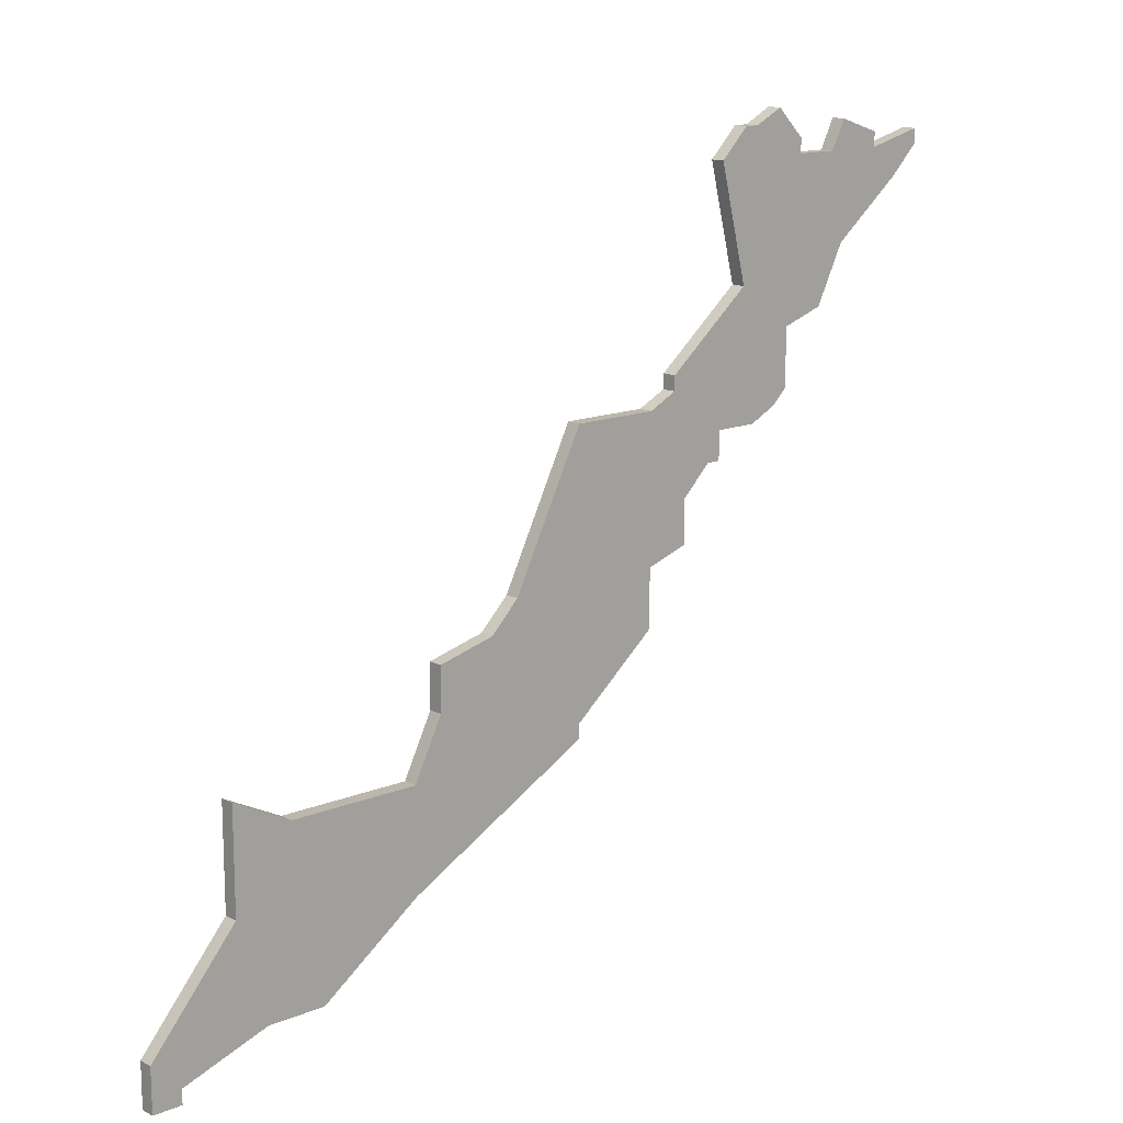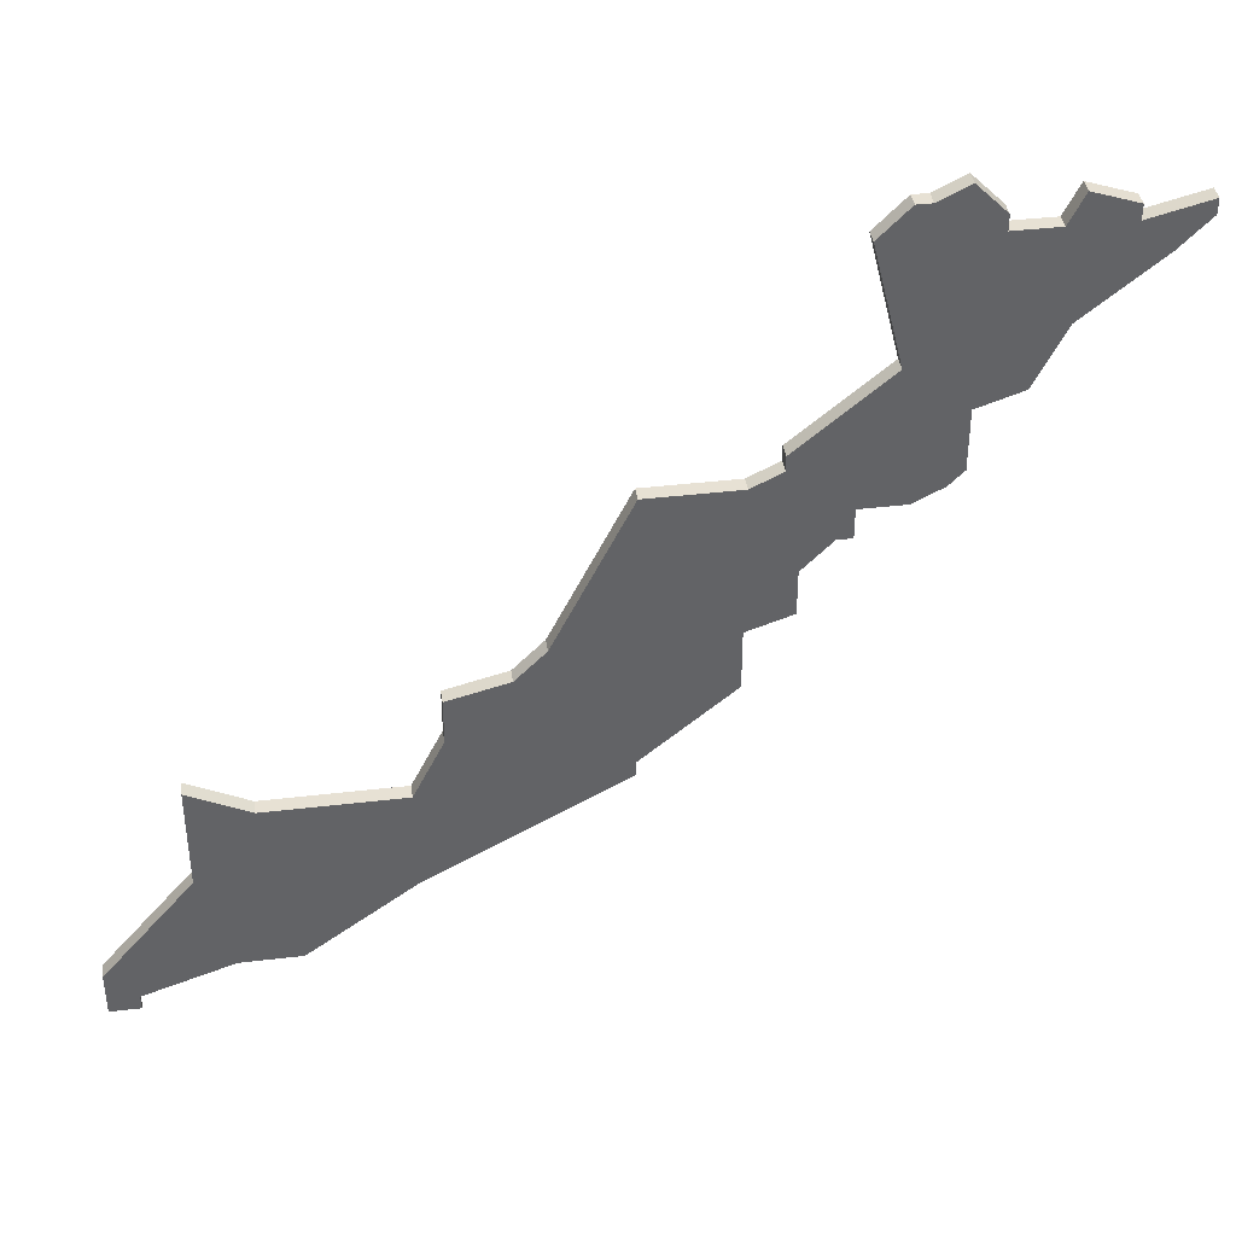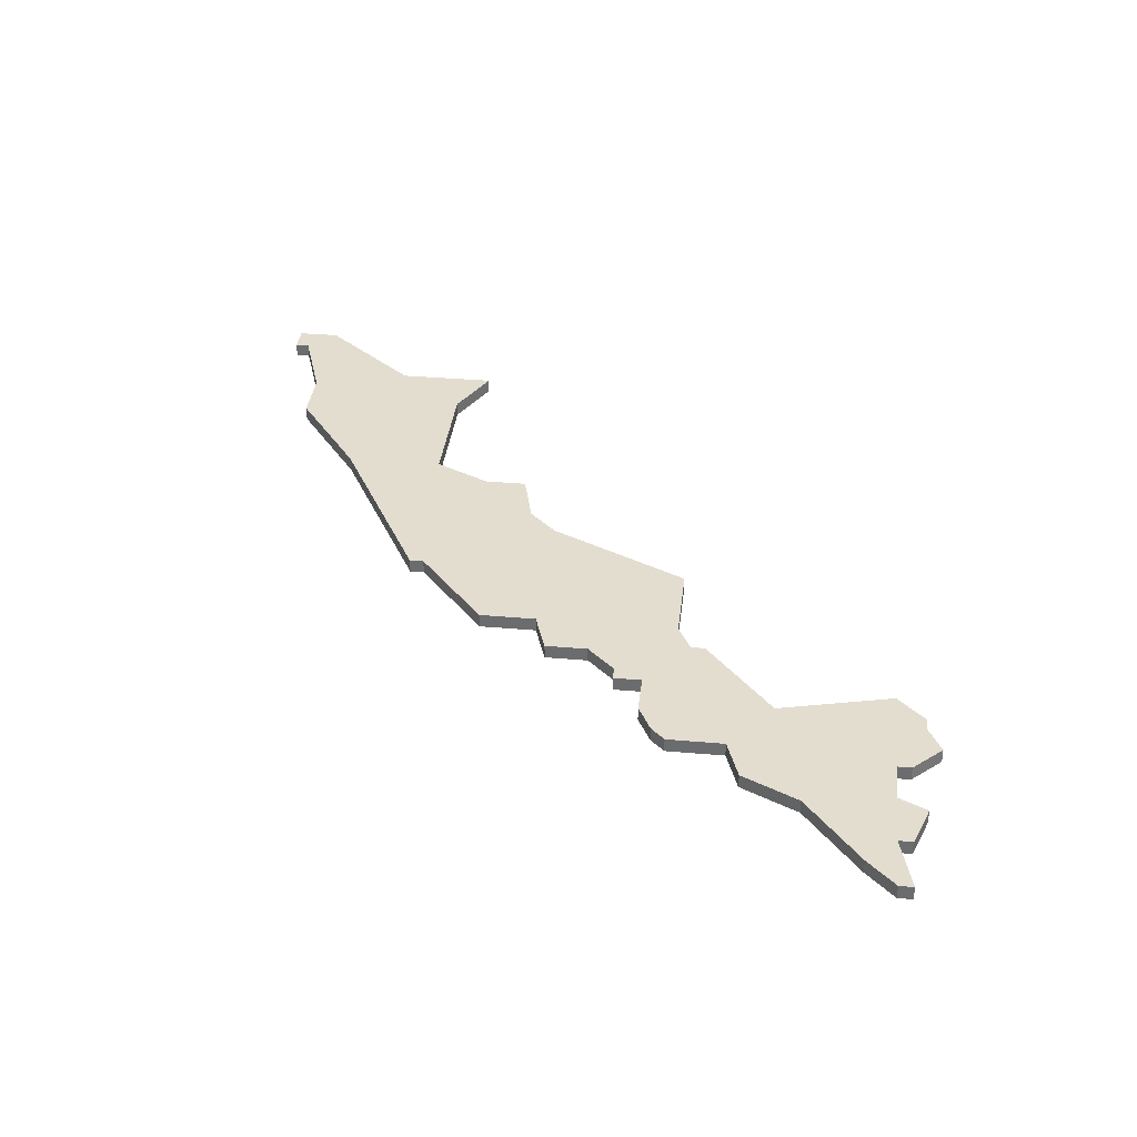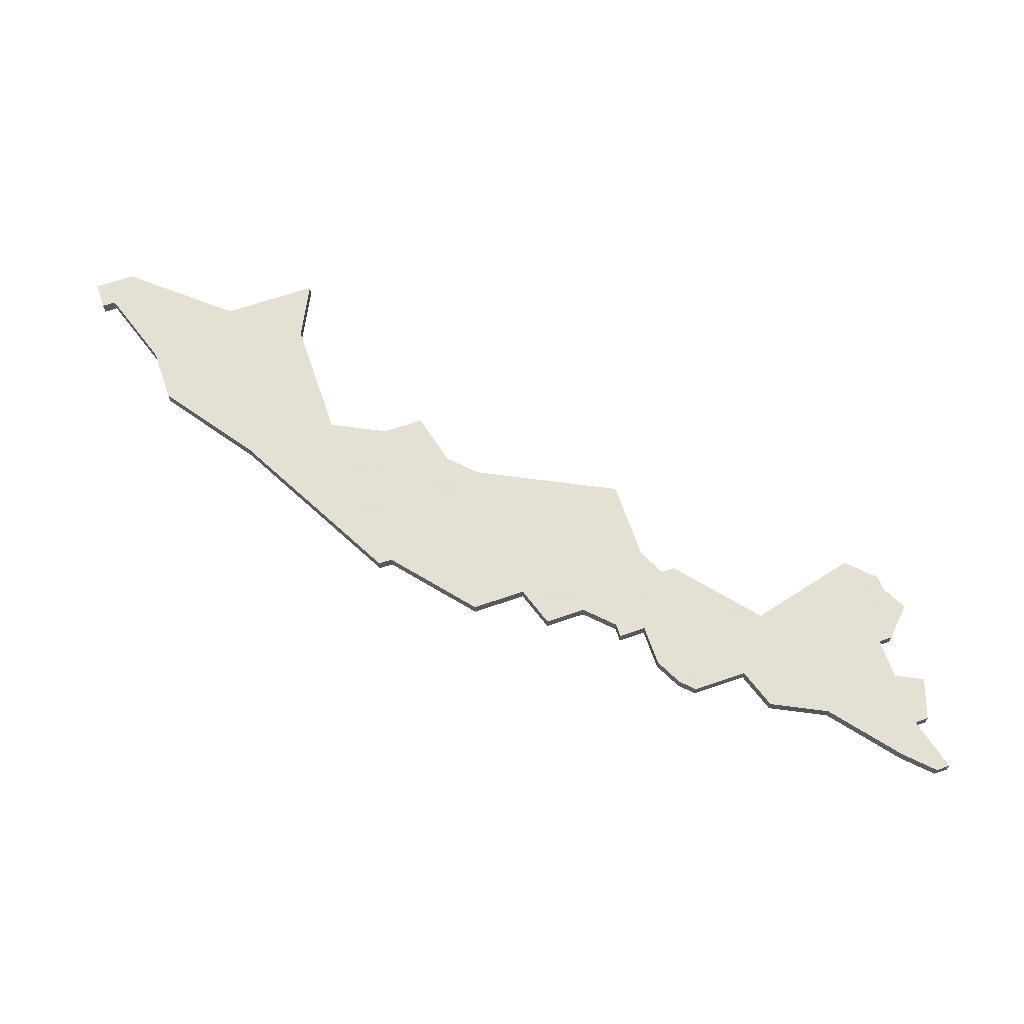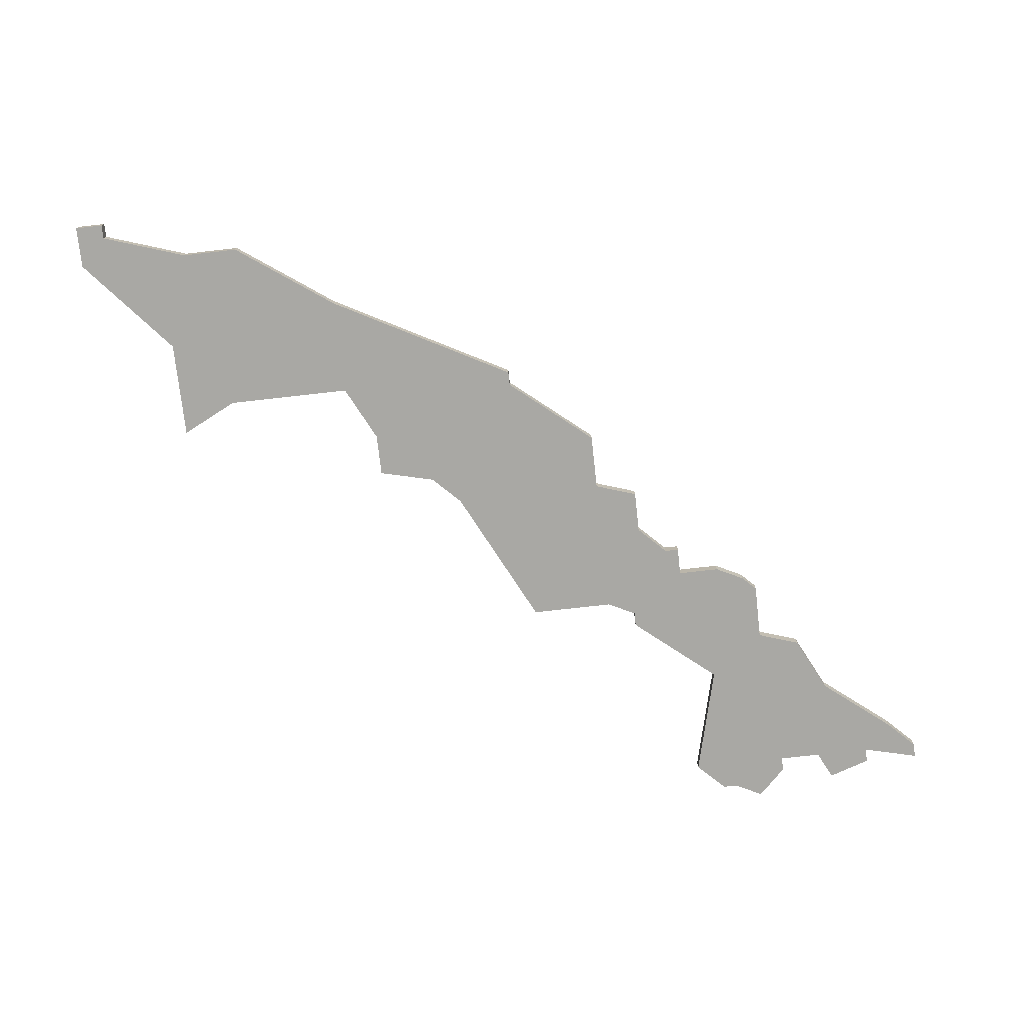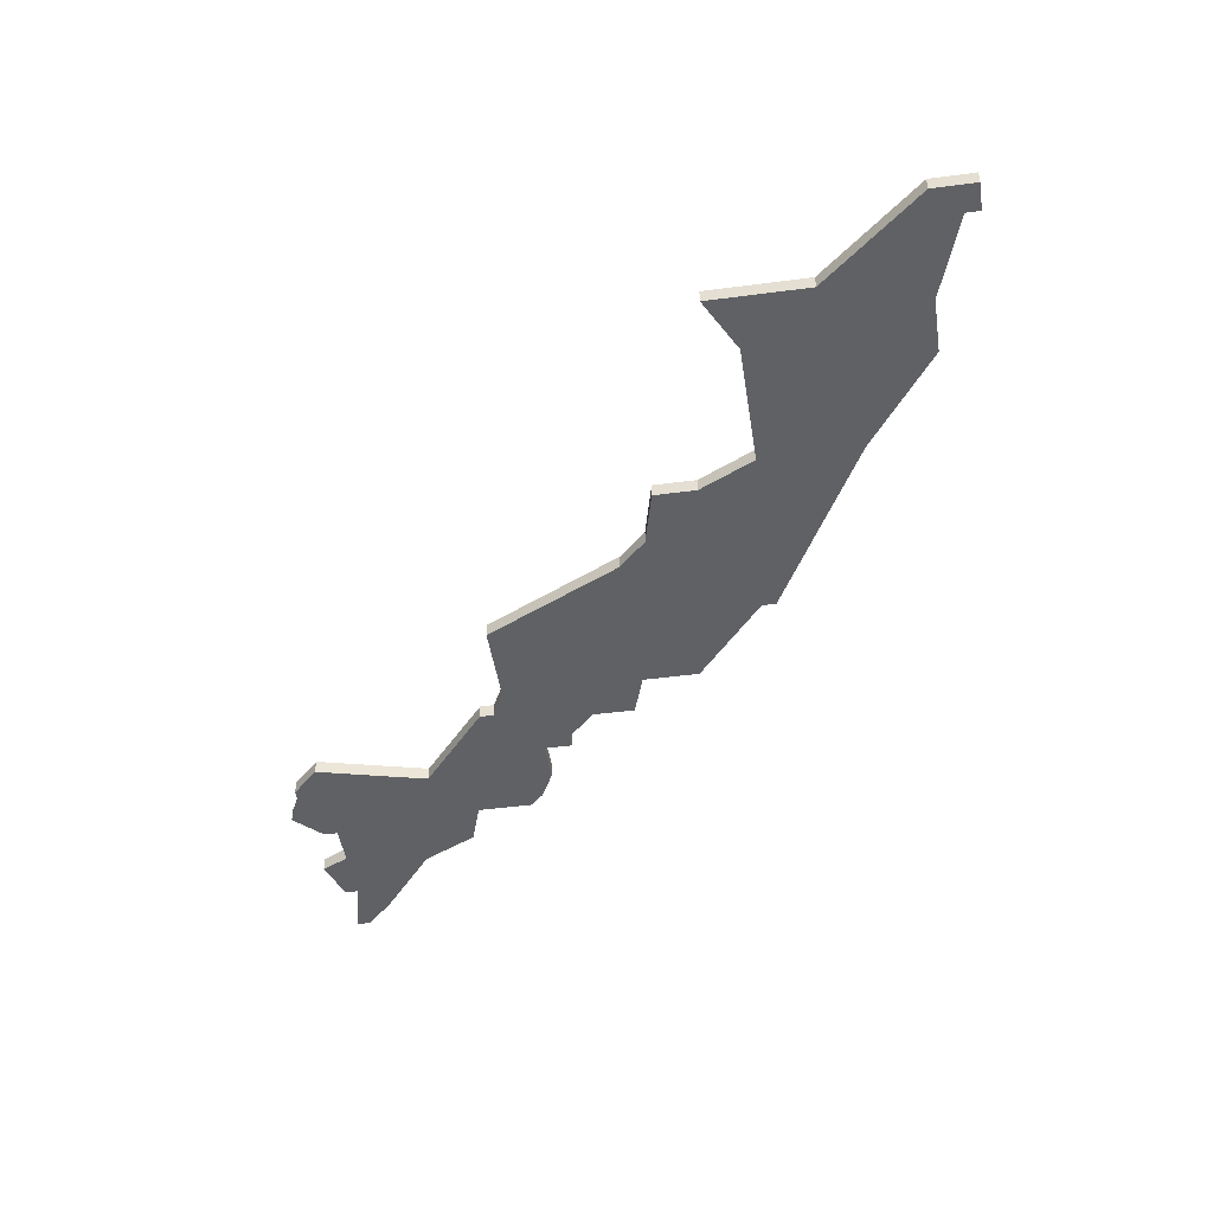
<metadata>
{"format":"obj","ext":"obj","renderer":"f3d","projection":"perspective","resolution":1024,"background":"white","views":[{"elev":14.3,"azim":-41.8,"up":"+Y"},{"elev":39.5,"azim":-8.4,"up":"+Y"},{"elev":35.5,"azim":96.6,"up":"+Z"},{"elev":66.2,"azim":71.0,"up":"+Z"},{"elev":-74.9,"azim":6.4,"up":"+Z"},{"elev":-45.6,"azim":-81.3,"up":"+Z"}]}
</metadata>
<code>
v 4930 -622 0
v 4930 -622 1
v 4930 -641 0
v 4930 -641 1
v 4938 -630 0
v 4938 -630 1
v 4938 -622 0
v 4938 -622 1
v 4921 -653 0
v 4921 -653 1
v 4921 -639 0
v 4921 -639 1
v 4921 -649 0
v 4921 -649 1
v 4929 -622 0
v 4929 -622 1
v 4929 -632 0
v 4929 -632 1
v 4904 -655 0
v 4904 -655 1
v 4904 -652 0
v 4904 -652 1
v 4937 -624 0
v 4937 -624 1
v 4945 -623 0
v 4945 -623 1
v 4945 -624 0
v 4945 -624 1
v 4895 -671 0
v 4895 -671 1
v 4936 -634 0
v 4936 -634 1
v 4927 -624 0
v 4927 -624 1
v 4927 -641 0
v 4927 -641 1
v 4927 -643 0
v 4927 -643 1
v 4902 -666 0
v 4902 -666 1
v 4902 -659 0
v 4902 -659 1
v 4910 -649 0
v 4910 -649 1
v 4943 -626 0
v 4943 -626 1
v 4885 -673 0
v 4885 -673 1
v 4885 -674 0
v 4885 -674 1
v 4893 -659 0
v 4893 -659 1
v 4926 -643 0
v 4926 -643 1
v 4934 -623 0
v 4934 -623 1
v 4934 -624 0
v 4934 -624 1
v 4933 -639 0
v 4933 -639 1
v 4933 -635 0
v 4933 -635 1
v 4908 -651 0
v 4908 -651 1
v 4941 -623 0
v 4941 -623 1
v 4941 -624 0
v 4941 -624 1
v 4883 -671 0
v 4883 -671 1
v 4883 -674 0
v 4883 -674 1
v 4891 -671 0
v 4891 -671 1
v 4924 -645 0
v 4924 -645 1
v 4924 -648 0
v 4924 -648 1
v 4932 -621 0
v 4932 -621 1
v 4932 -640 0
v 4932 -640 1
v 4915 -639 0
v 4915 -639 1
v 4915 -658 0
v 4915 -658 1
v 4915 -659 0
v 4915 -659 1
v 4923 -637 0
v 4923 -637 1
v 4923 -638 0
v 4923 -638 1
v 4889 -664 0
v 4889 -664 1
v 4889 -657 0
v 4889 -657 1
f 47 49 71
f 69 47 71
f 93 73 69
f 47 69 73
f 29 73 93
f 39 29 51
f 93 51 29
f 41 39 51
f 87 41 19
f 39 41 87
f 87 19 85
f 51 93 95
f 63 19 21
f 43 85 63
f 13 43 83
f 19 63 85
f 75 13 11
f 43 13 9
f 11 91 53
f 91 89 35
f 13 75 77
f 83 11 13
f 9 85 43
f 35 37 53
f 91 35 53
f 17 3 35
f 61 3 17
f 35 89 17
f 61 59 81
f 3 61 81
f 57 5 17
f 31 17 5
f 61 17 31
f 45 5 67
f 57 33 1
f 17 33 57
f 55 57 1
f 33 15 1
f 55 1 79
f 7 67 23
f 5 23 67
f 45 67 27
f 25 27 67
f 67 7 65
f 23 5 57
f 11 53 75
f 72 50 48
f 72 48 70
f 70 74 94
f 74 70 48
f 94 74 30
f 52 30 40
f 30 52 94
f 52 40 42
f 20 42 88
f 88 42 40
f 86 20 88
f 96 94 52
f 22 20 64
f 64 86 44
f 84 44 14
f 86 64 20
f 12 14 76
f 10 14 44
f 54 92 12
f 36 90 92
f 78 76 14
f 14 12 84
f 44 86 10
f 54 38 36
f 54 36 92
f 36 4 18
f 18 4 62
f 18 90 36
f 82 60 62
f 82 62 4
f 18 6 58
f 6 18 32
f 32 18 62
f 68 6 46
f 2 34 58
f 58 34 18
f 2 58 56
f 2 16 34
f 80 2 56
f 24 68 8
f 68 24 6
f 28 68 46
f 68 28 26
f 66 8 68
f 58 6 24
f 76 54 12
f 94 96 93
f 93 96 95
f 70 94 69
f 69 94 93
f 72 70 71
f 71 70 69
f 50 72 49
f 49 72 71
f 48 50 47
f 47 50 49
f 74 48 73
f 73 48 47
f 30 74 29
f 29 74 73
f 40 30 39
f 39 30 29
f 88 40 87
f 87 40 39
f 86 88 85
f 85 88 87
f 10 86 9
f 9 86 85
f 14 10 13
f 13 10 9
f 78 14 77
f 77 14 13
f 76 78 75
f 75 78 77
f 54 76 53
f 53 76 75
f 38 54 37
f 37 54 53
f 36 38 35
f 35 38 37
f 4 36 3
f 3 36 35
f 82 4 81
f 81 4 3
f 60 82 59
f 59 82 81
f 62 60 61
f 61 60 59
f 32 62 31
f 31 62 61
f 6 32 5
f 5 32 31
f 46 6 45
f 45 6 5
f 28 46 27
f 27 46 45
f 26 28 25
f 25 28 27
f 68 26 67
f 67 26 25
f 66 68 65
f 65 68 67
f 8 66 7
f 7 66 65
f 24 8 23
f 23 8 7
f 58 24 57
f 57 24 23
f 56 58 55
f 55 58 57
f 80 56 79
f 79 56 55
f 2 80 1
f 1 80 79
f 16 2 15
f 15 2 1
f 34 16 33
f 33 16 15
f 18 34 17
f 17 34 33
f 90 18 89
f 89 18 17
f 92 90 91
f 91 90 89
f 12 92 11
f 11 92 91
f 84 12 83
f 83 12 11
f 44 84 43
f 43 84 83
f 64 44 63
f 63 44 43
f 22 64 21
f 21 64 63
f 20 22 19
f 19 22 21
f 42 20 41
f 41 20 19
f 96 52 95
f 95 52 51
f 52 42 51
f 51 42 41

</code>
